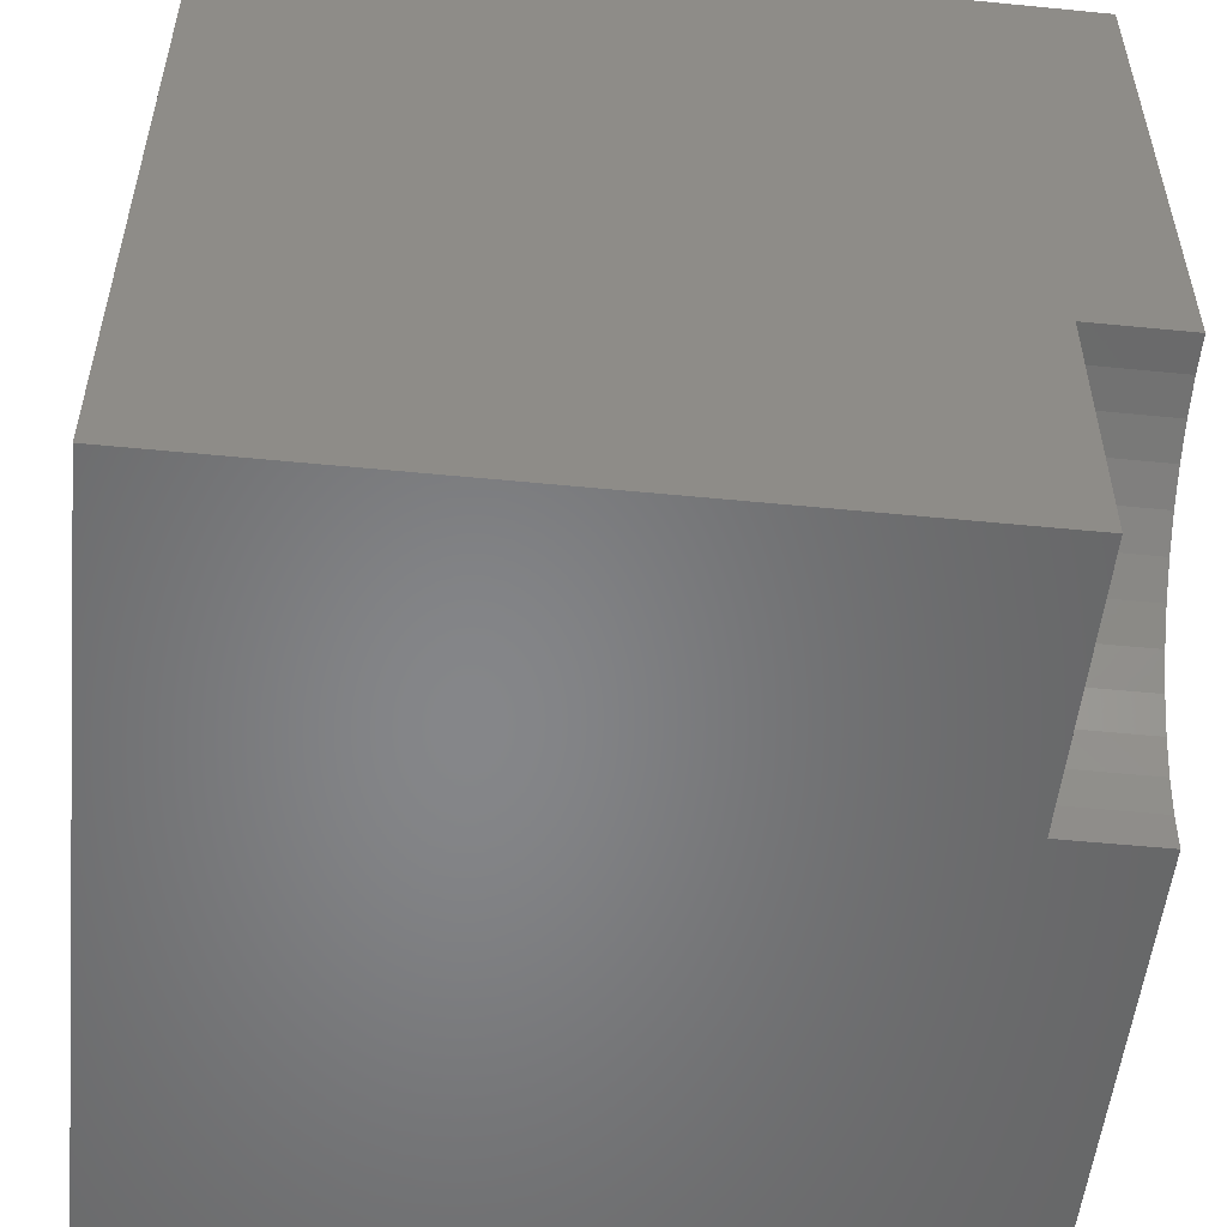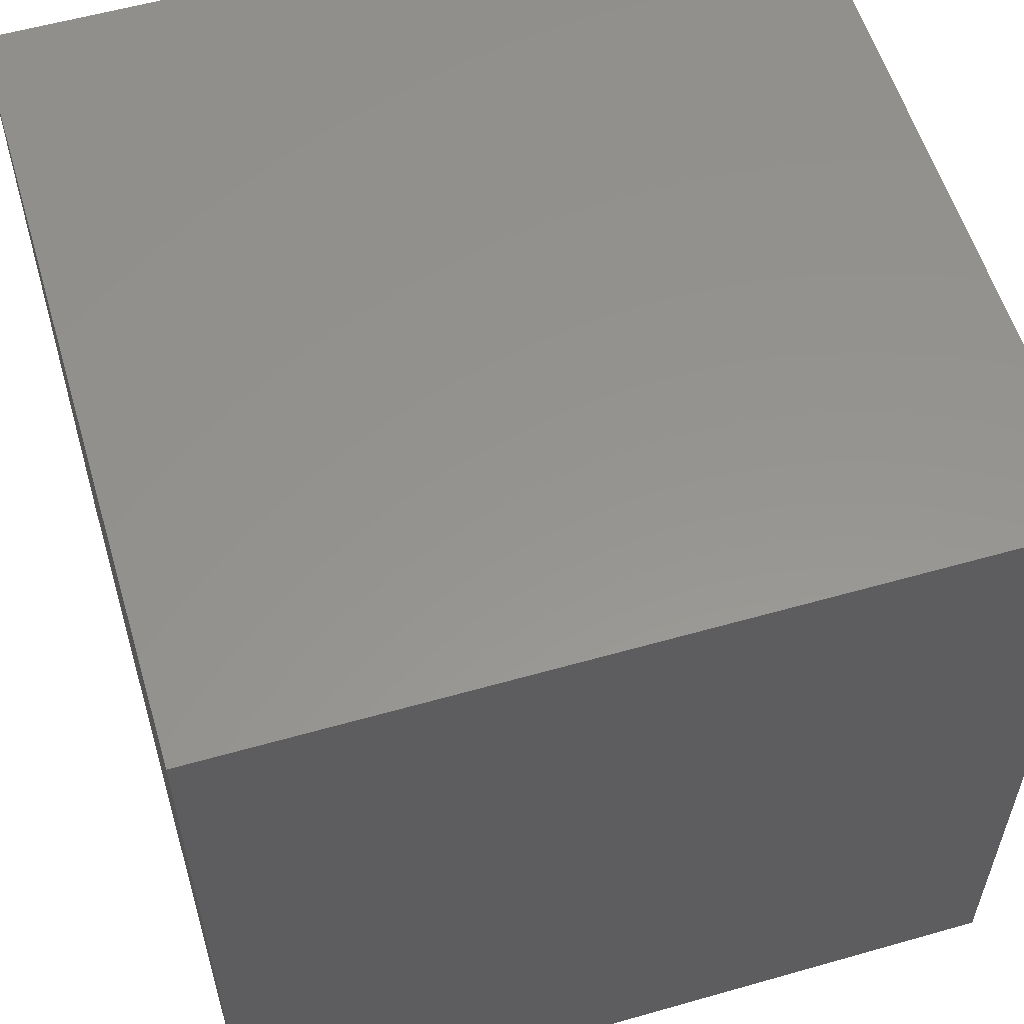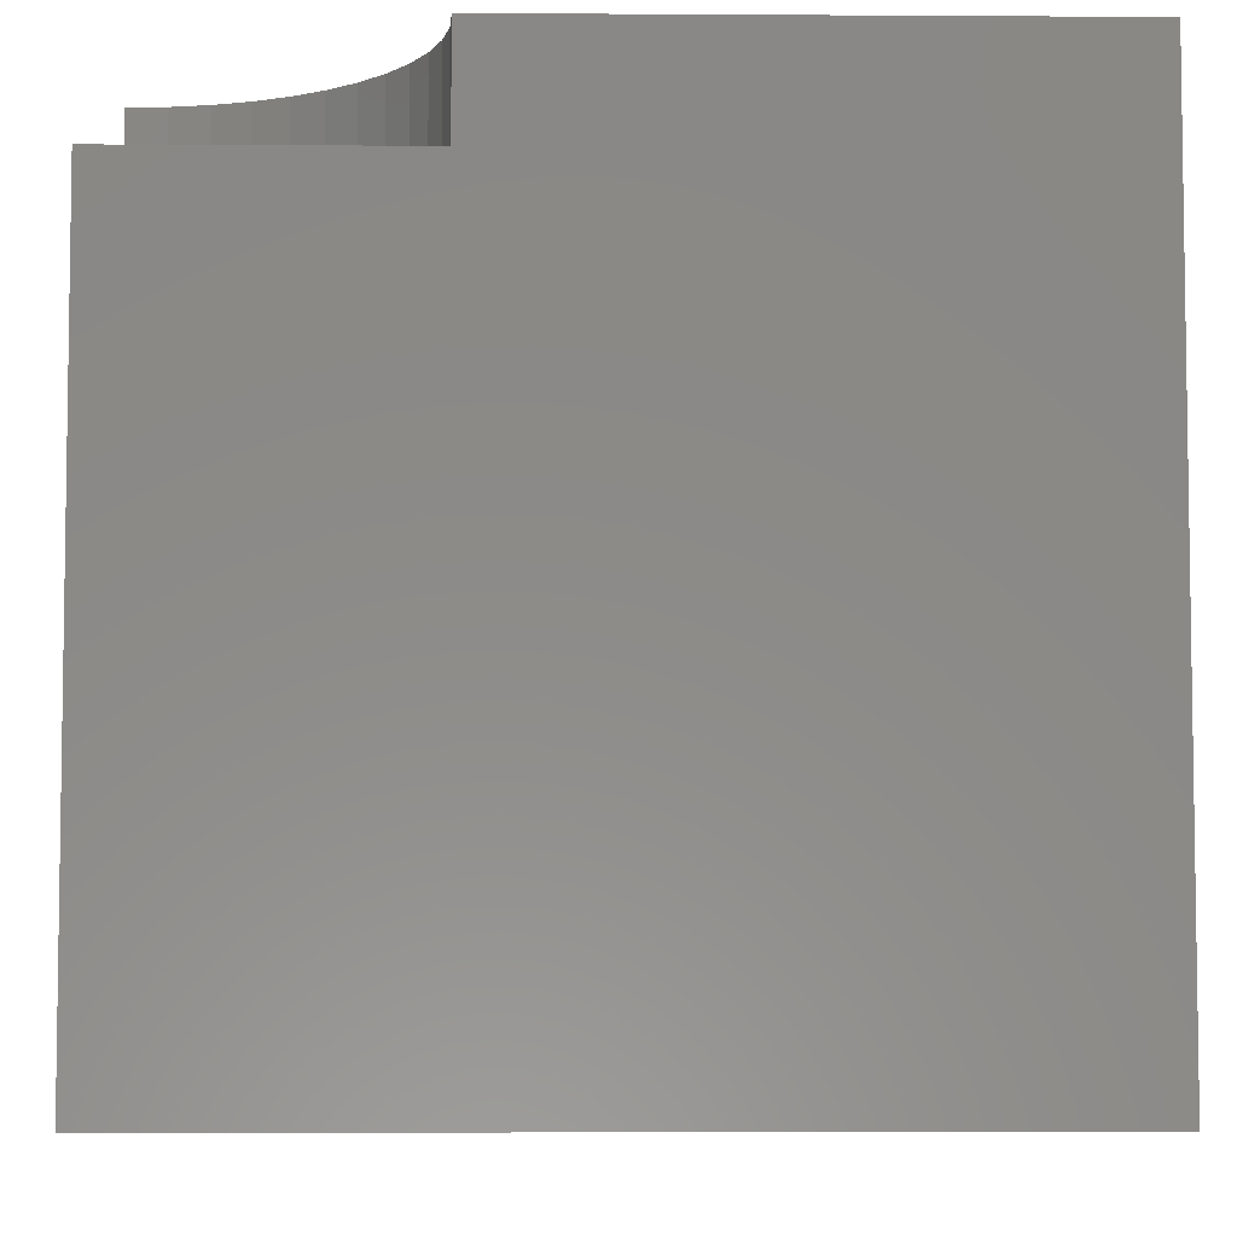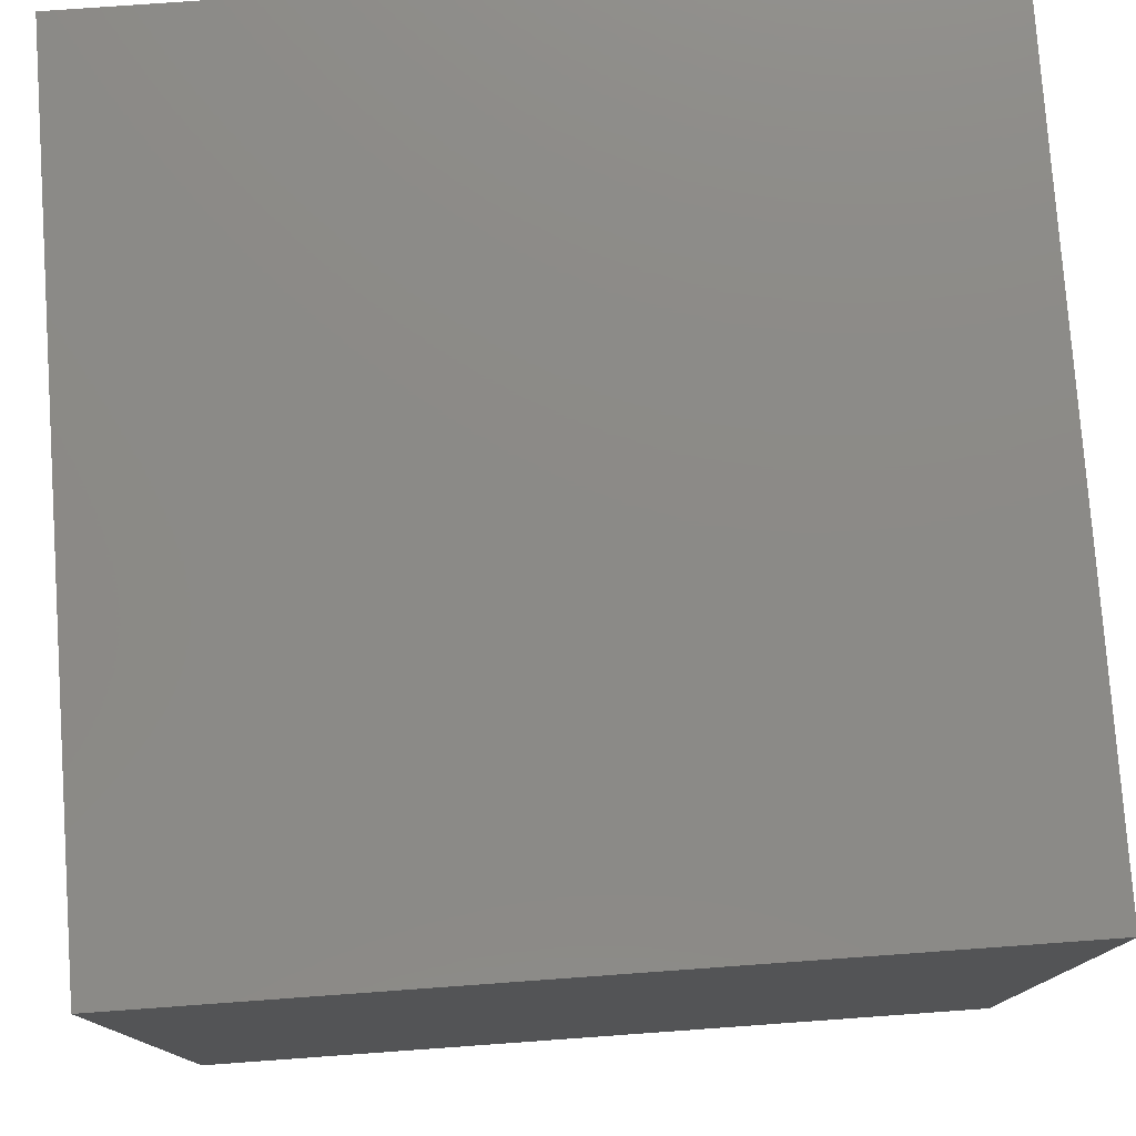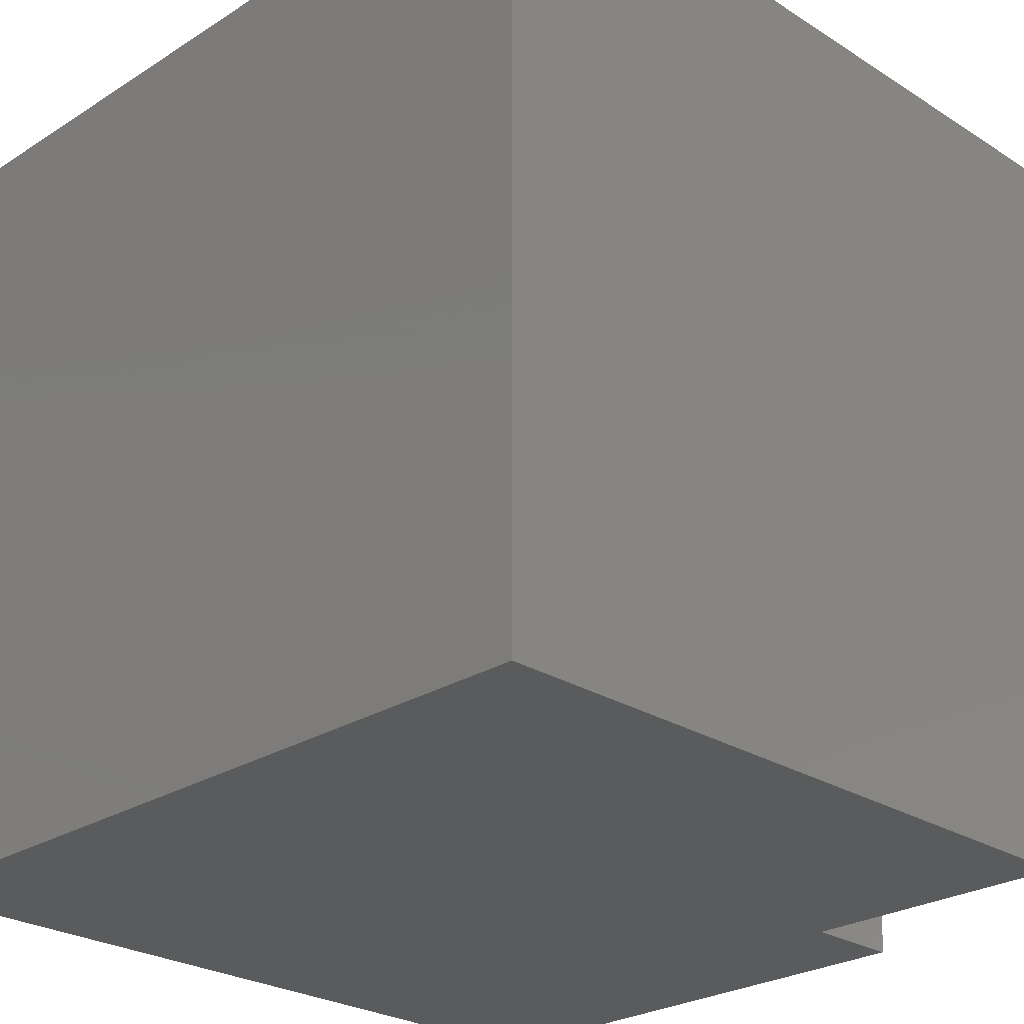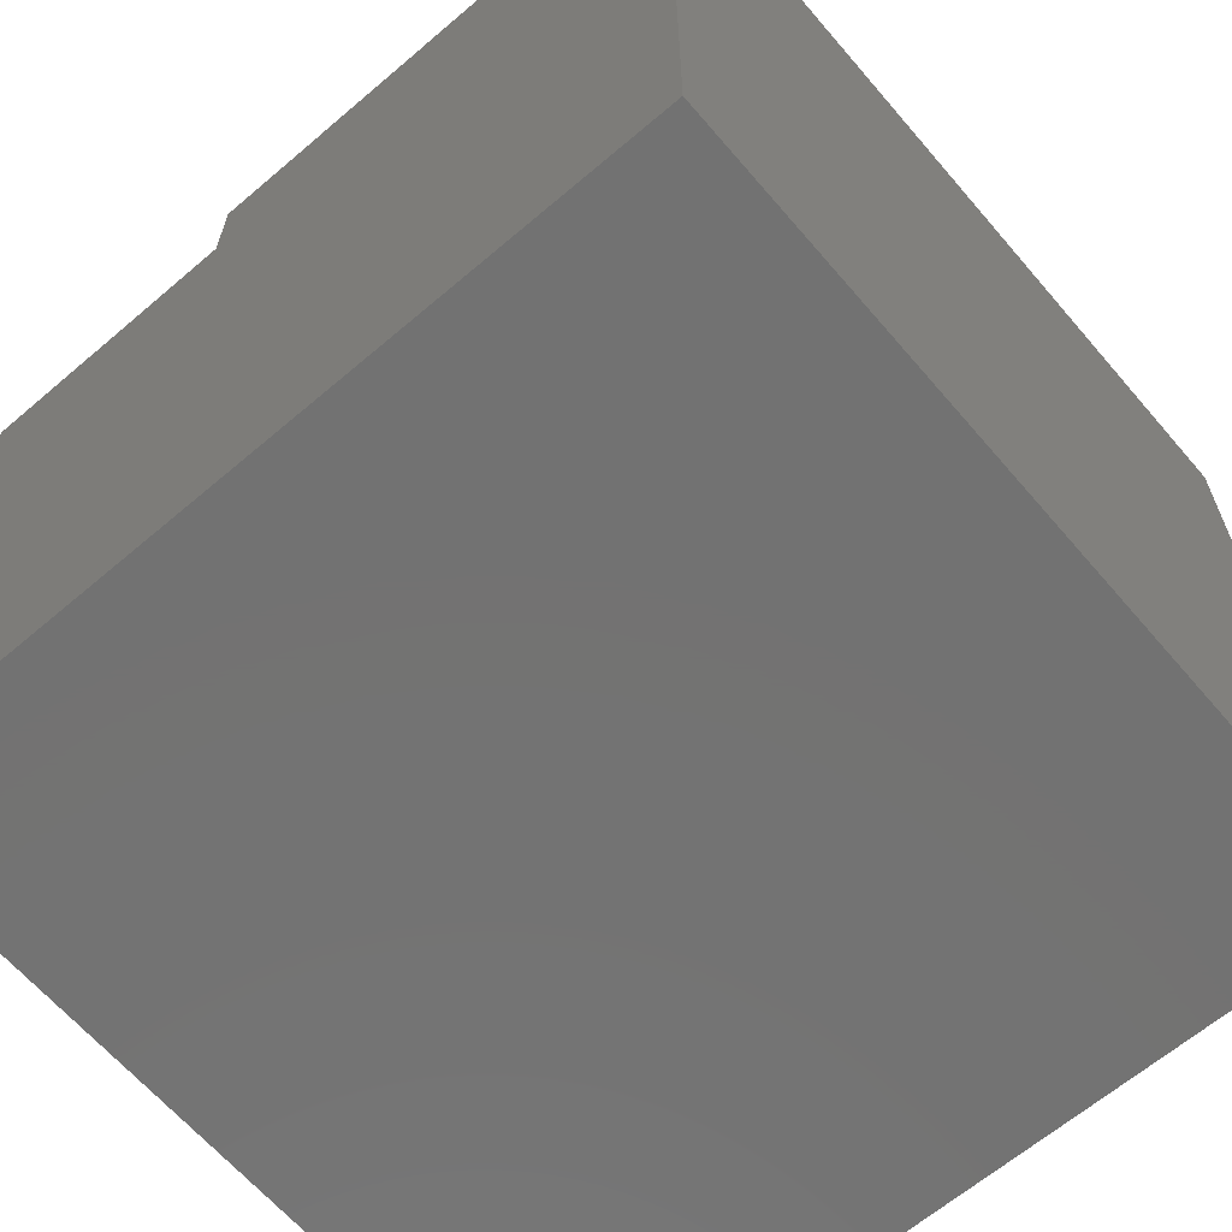
<metadata>
{"format":"stl","ext":"stl","renderer":"f3d","projection":"perspective","resolution":1024,"background":"white","views":[{"elev":-53.2,"azim":-96.0,"up":"+Y"},{"elev":57.2,"azim":163.5,"up":"+Y"},{"elev":-5.6,"azim":-1.1,"up":"+Z"},{"elev":77.7,"azim":175.9,"up":"+Y"},{"elev":-26.0,"azim":-135.0,"up":"+Y"},{"elev":-64.6,"azim":40.6,"up":"+Z"}]}
</metadata>
<code>
# stl→obj: 36 verts, 64 faces
v 0 3.397 10
v 0 10 10
v 0 3.397 8.776
v 0 10 0
v 0 0 8.776
v 0 0 0
v 3.367 0.4433 10
v 3.397 0 10
v 10 0 10
v 2.08e-16 3.397 10
v 0.4433 3.367 10
v 0.8791 3.281 10
v 10 10 10
v 1.3 3.138 10
v 1.698 2.941 10
v 2.068 2.695 10
v 2.402 2.402 10
v 2.695 2.068 10
v 2.941 1.698 10
v 3.138 1.3 10
v 3.281 0.8791 10
v 10 10 0
v 10 0 0
v 3.397 0 8.776
v 3.367 0.4433 8.776
v 3.281 0.8791 8.776
v 3.138 1.3 8.776
v 2.941 1.698 8.776
v 2.695 2.068 8.776
v 2.402 2.402 8.776
v 2.068 2.695 8.776
v 1.698 2.941 8.776
v 1.3 3.138 8.776
v 0.8791 3.281 8.776
v 0.4433 3.367 8.776
v 2.08e-16 3.397 8.776
f 1 2 3
f 3 2 4
f 3 4 5
f 5 4 6
f 7 8 9
f 10 11 2
f 2 11 12
f 2 12 13
f 13 12 14
f 13 14 15
f 15 16 13
f 13 16 17
f 13 17 18
f 18 19 13
f 13 19 20
f 13 20 9
f 9 20 21
f 9 21 7
f 22 13 23
f 23 13 9
f 4 22 6
f 6 22 23
f 13 22 2
f 2 22 4
f 5 6 24
f 24 6 23
f 24 23 8
f 8 23 9
f 24 8 7
f 24 7 25
f 25 7 21
f 25 21 26
f 26 21 20
f 26 20 27
f 27 20 19
f 27 19 28
f 28 19 18
f 28 18 29
f 29 18 17
f 29 17 30
f 30 17 16
f 30 16 31
f 31 16 15
f 31 15 32
f 32 15 14
f 32 14 33
f 33 14 12
f 33 12 34
f 34 12 11
f 34 11 35
f 35 11 10
f 35 10 36
f 35 36 5
f 30 31 5
f 5 31 32
f 24 25 5
f 5 25 26
f 5 26 27
f 27 28 5
f 5 28 29
f 5 29 30
f 32 33 5
f 5 33 34
f 5 34 35

</code>
